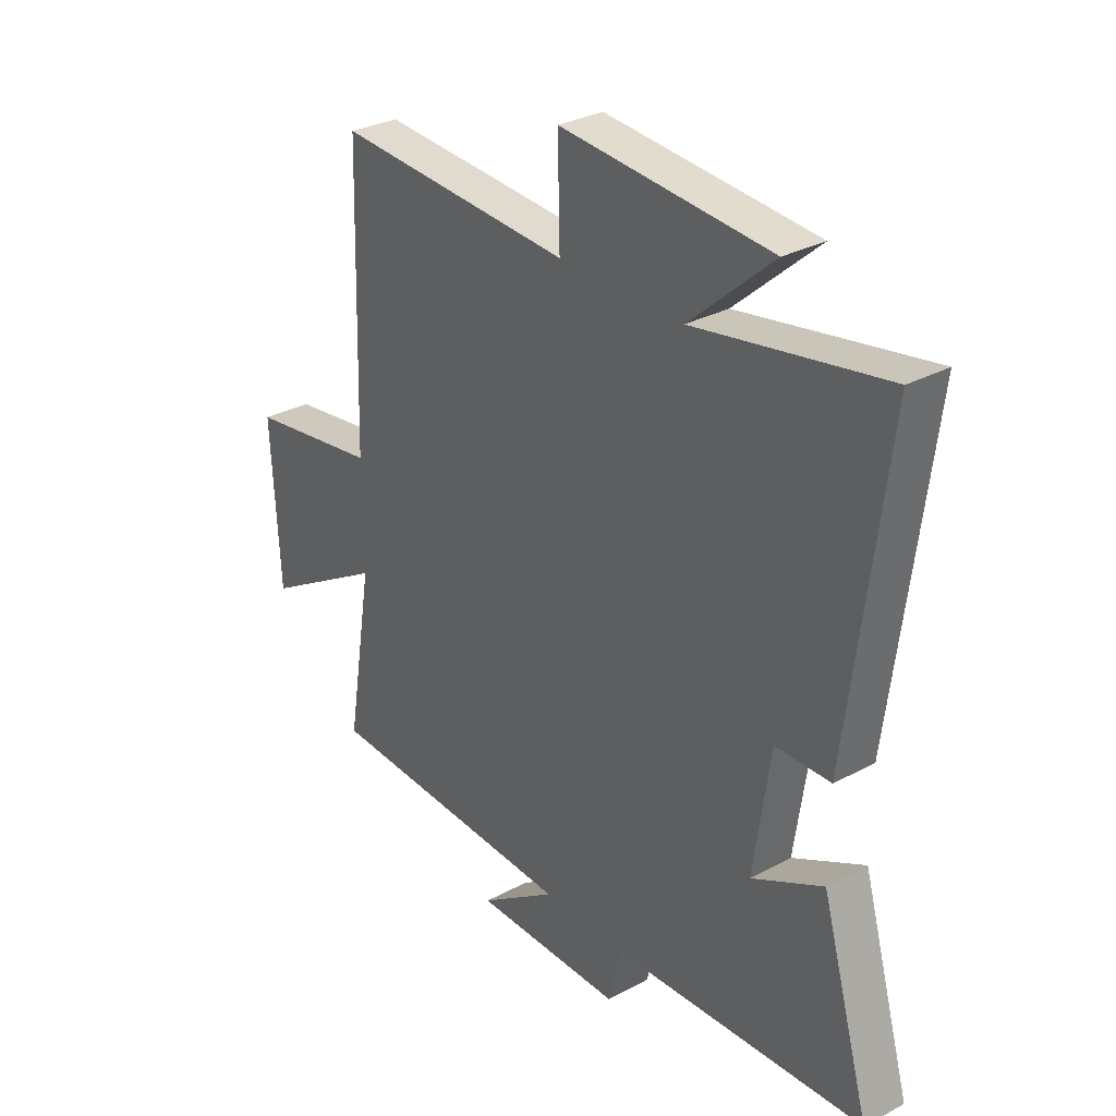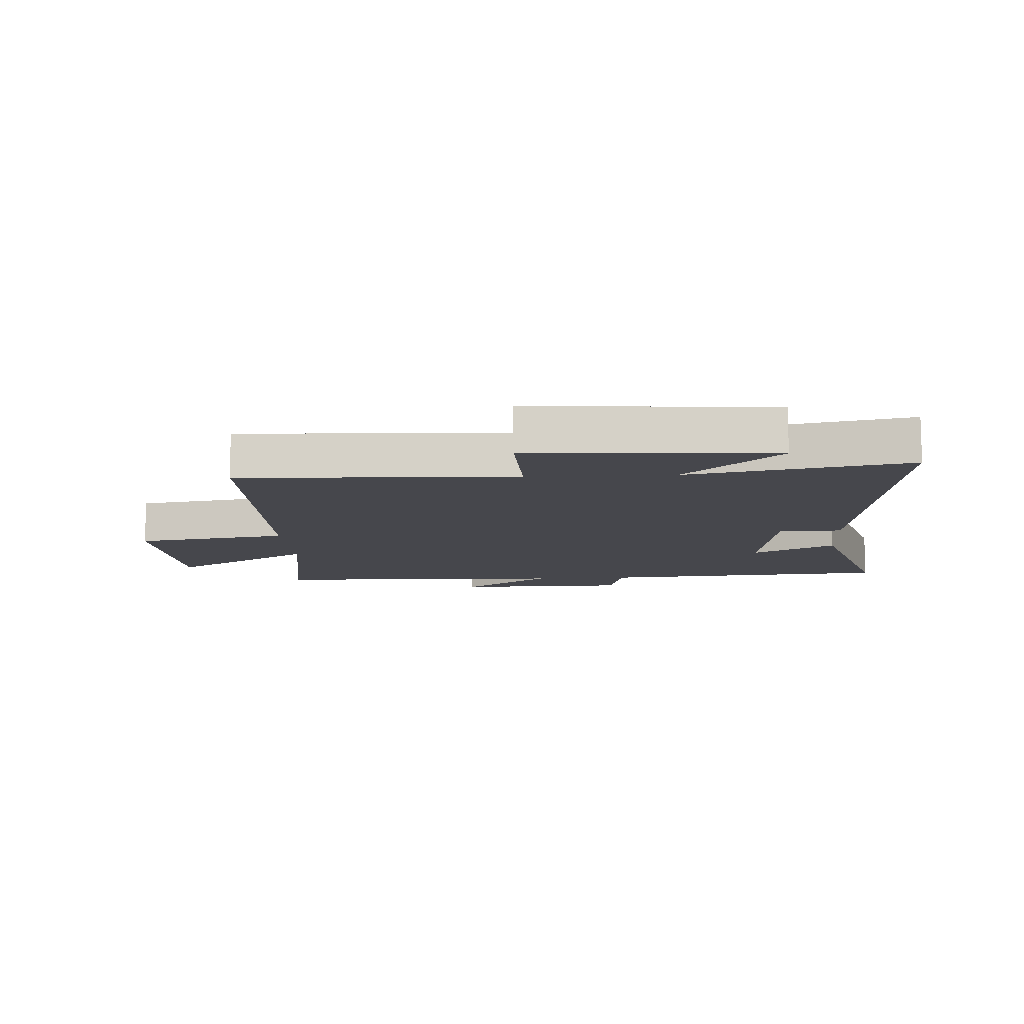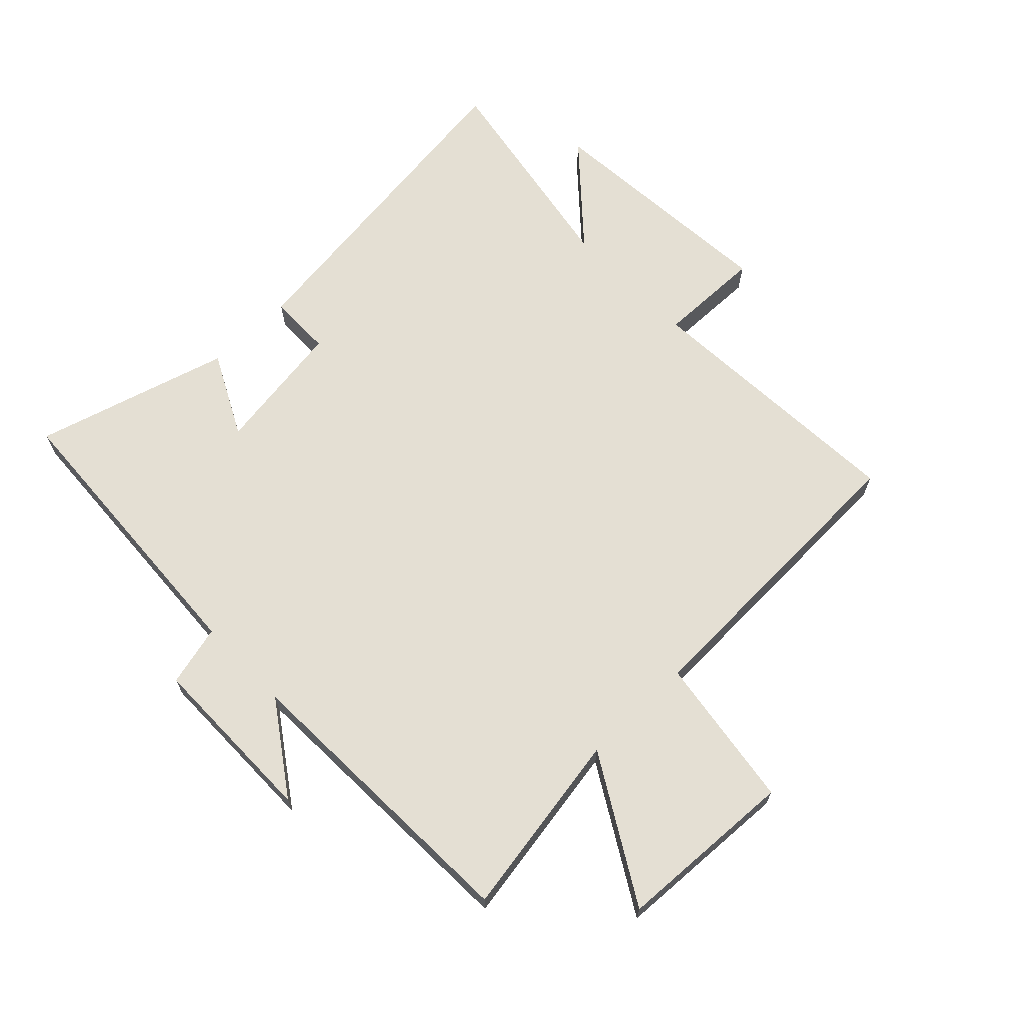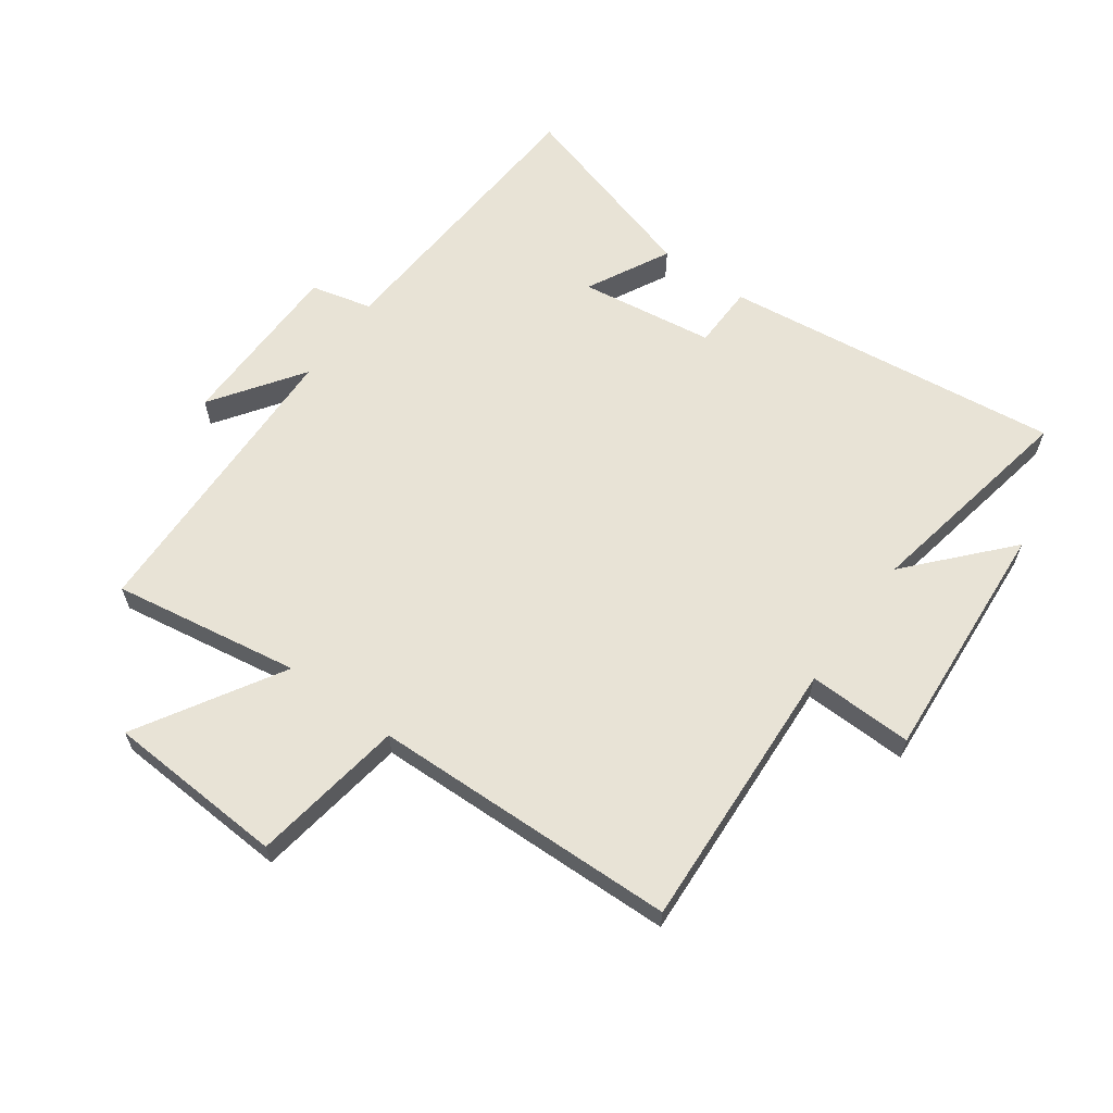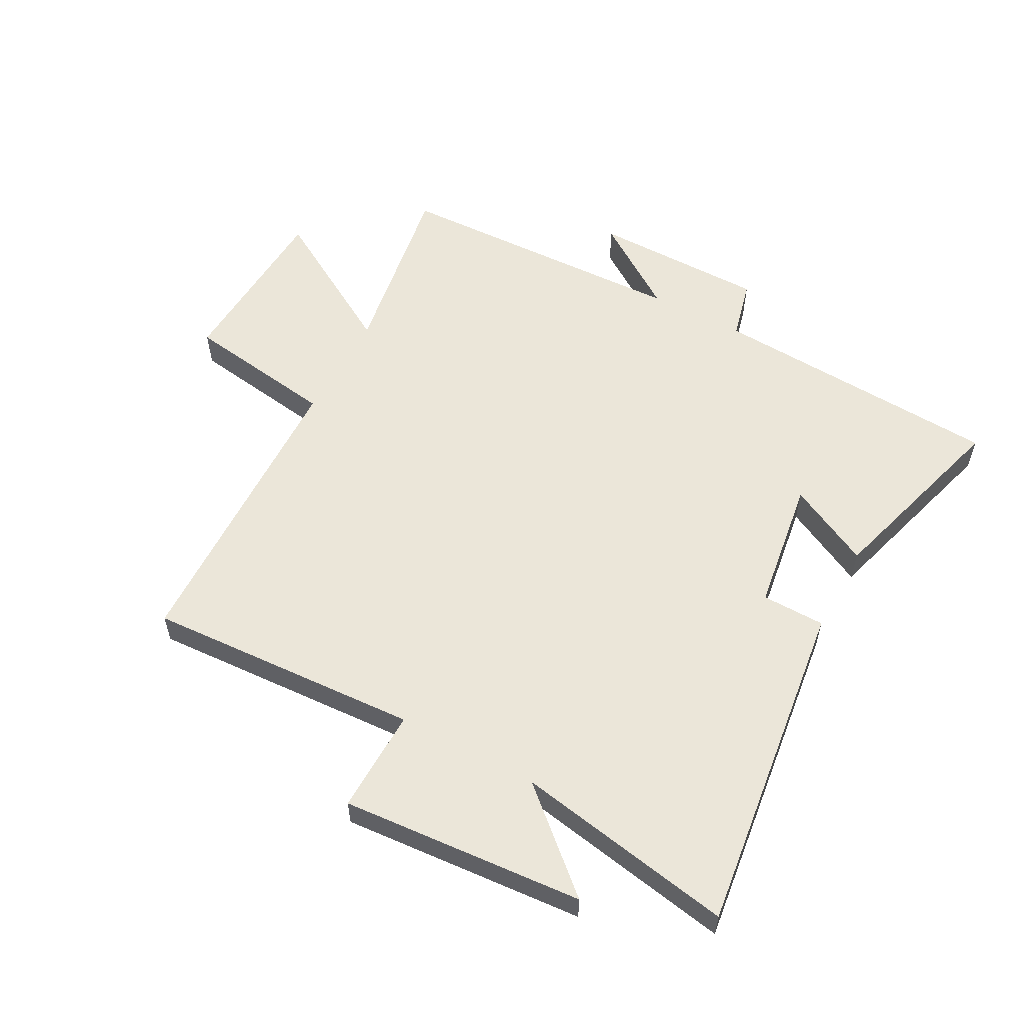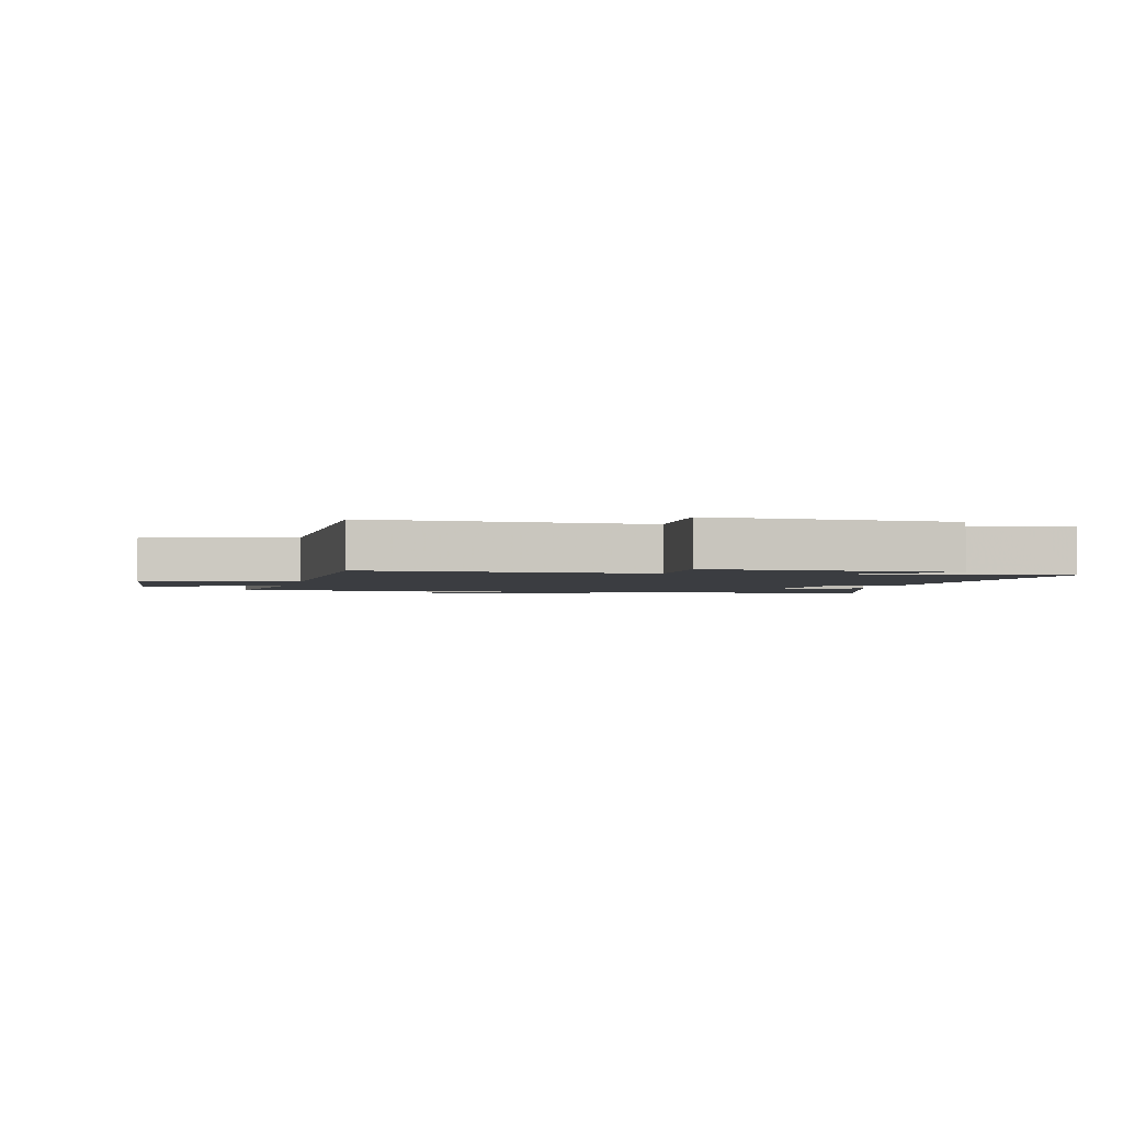
<metadata>
{"format":"obj","ext":"obj","renderer":"f3d","projection":"perspective","resolution":1024,"background":"white","views":[{"elev":30.6,"azim":52.2,"up":"+Z"},{"elev":-10.9,"azim":3.8,"up":"+Y"},{"elev":66.7,"azim":-134.1,"up":"+Y"},{"elev":62.5,"azim":-54.0,"up":"+Y"},{"elev":56.5,"azim":28.3,"up":"+Y"},{"elev":-2.3,"azim":-12.0,"up":"+Y"}]}
</metadata>
<code>
v -0.551 0.07 -0.484
v -0.5 0.07 -0.175
v -0.737 0.07 -0.315
v -0.753 0.07 -0.019
v -0.5 0.07 0.019
v -0.485 0.07 0.525
v -0.031 0.07 0.5
v -0.035 0.07 0.673
v 0.367 0.07 0.643
v 0.207 0.07 0.5
v 0.57 0.07 0.566
v 0.5 0.07 0.006
v 0.395 0.07 0.004
v 0.363 0.07 -0.218
v 0.5 0.07 -0.148
v 0.594 0.07 -0.47
v 0.108 0.07 -0.5
v 0.083 0.07 -0.601
v -0.205 0.07 -0.603
v -0.056 0.07 -0.5
v -0.551 0 -0.484
v -0.5 0 -0.175
v -0.737 0 -0.315
v -0.753 0 -0.019
v -0.5 0 0.019
v -0.485 0 0.525
v -0.031 0 0.5
v -0.035 0 0.673
v 0.367 0 0.643
v 0.207 0 0.5
v 0.57 0 0.566
v 0.5 0 0.006
v 0.395 0 0.004
v 0.363 0 -0.218
v 0.5 0 -0.148
v 0.594 0 -0.47
v 0.108 0 -0.5
v 0.083 0 -0.601
v -0.205 0 -0.603
v -0.056 0 -0.5
f 17 18 19 20
f 16 17 20
f 15 16 20
f 14 15 20
f 20 1 2
f 14 20 2
f 13 14 2
f 10 11 12 13
f 10 13 2
f 7 8 9 10
f 7 10 2 3
f 5 6 7
f 5 7 3
f 3 4 5
f 40 39 38 37
f 40 37 36
f 40 36 35
f 40 35 34
f 22 21 40
f 22 40 34
f 22 34 33
f 33 32 31 30
f 22 33 30
f 30 29 28 27
f 23 22 30 27
f 27 26 25
f 23 27 25
f 25 24 23
f 1 21 22 2
f 2 22 23 3
f 3 23 24 4
f 4 24 25 5
f 5 25 26 6
f 6 26 27 7
f 7 27 28 8
f 8 28 29 9
f 9 29 30 10
f 10 30 31 11
f 11 31 32 12
f 12 32 33 13
f 13 33 34 14
f 14 34 35 15
f 15 35 36 16
f 16 36 37 17
f 17 37 38 18
f 18 38 39 19
f 19 39 40 20
f 20 40 21 1

</code>
